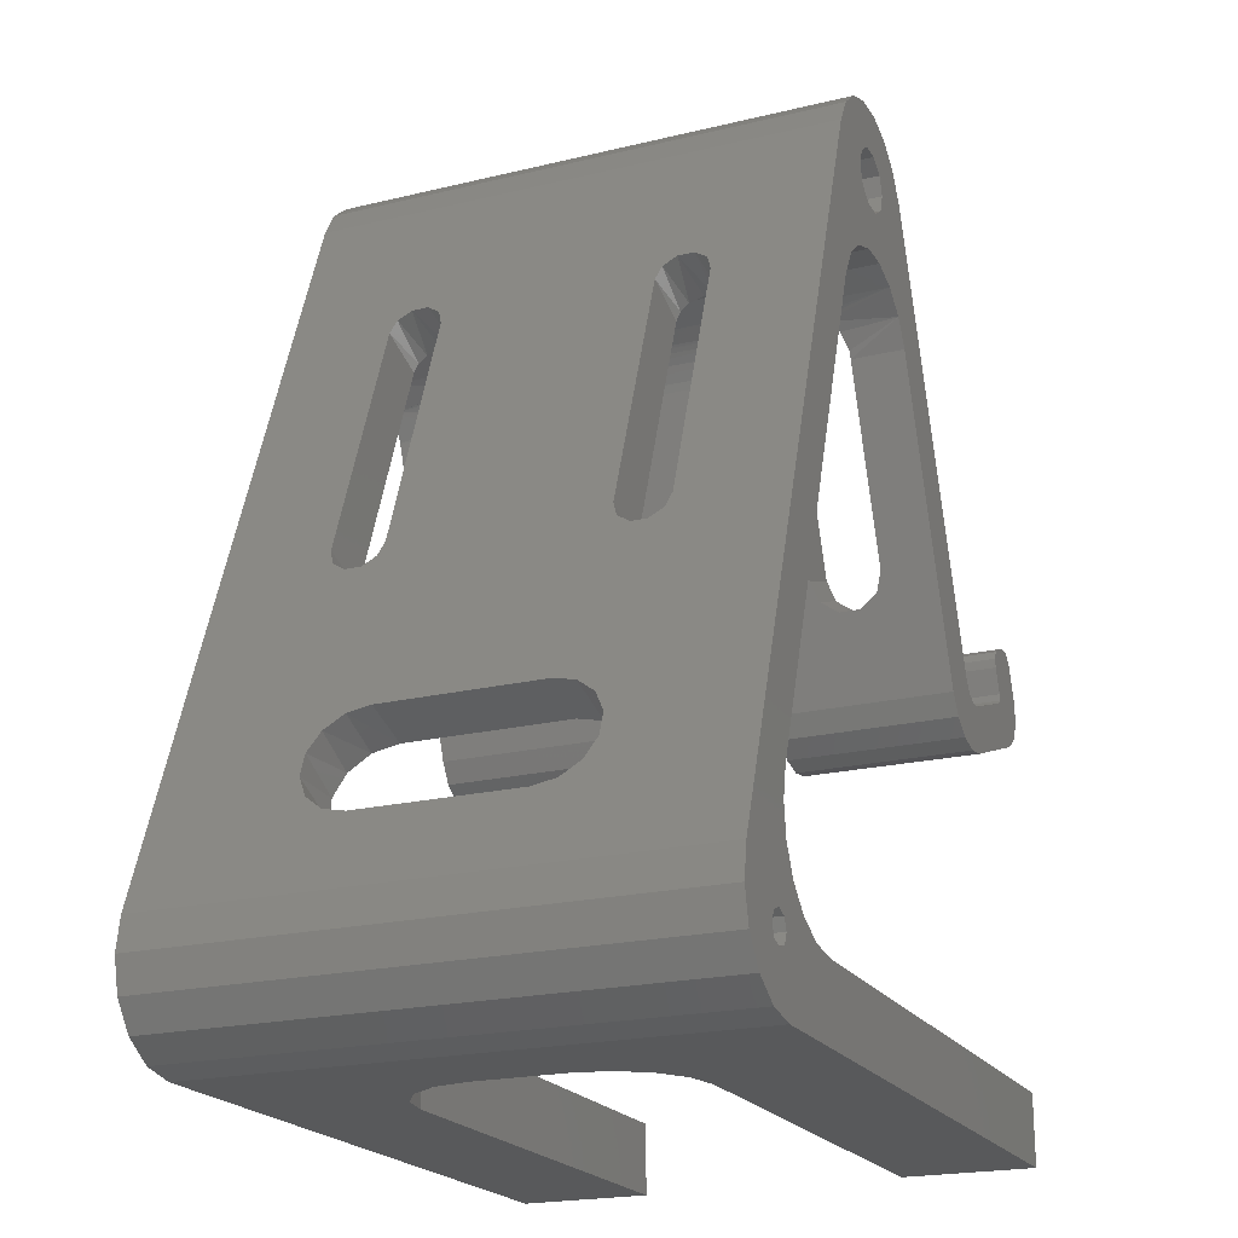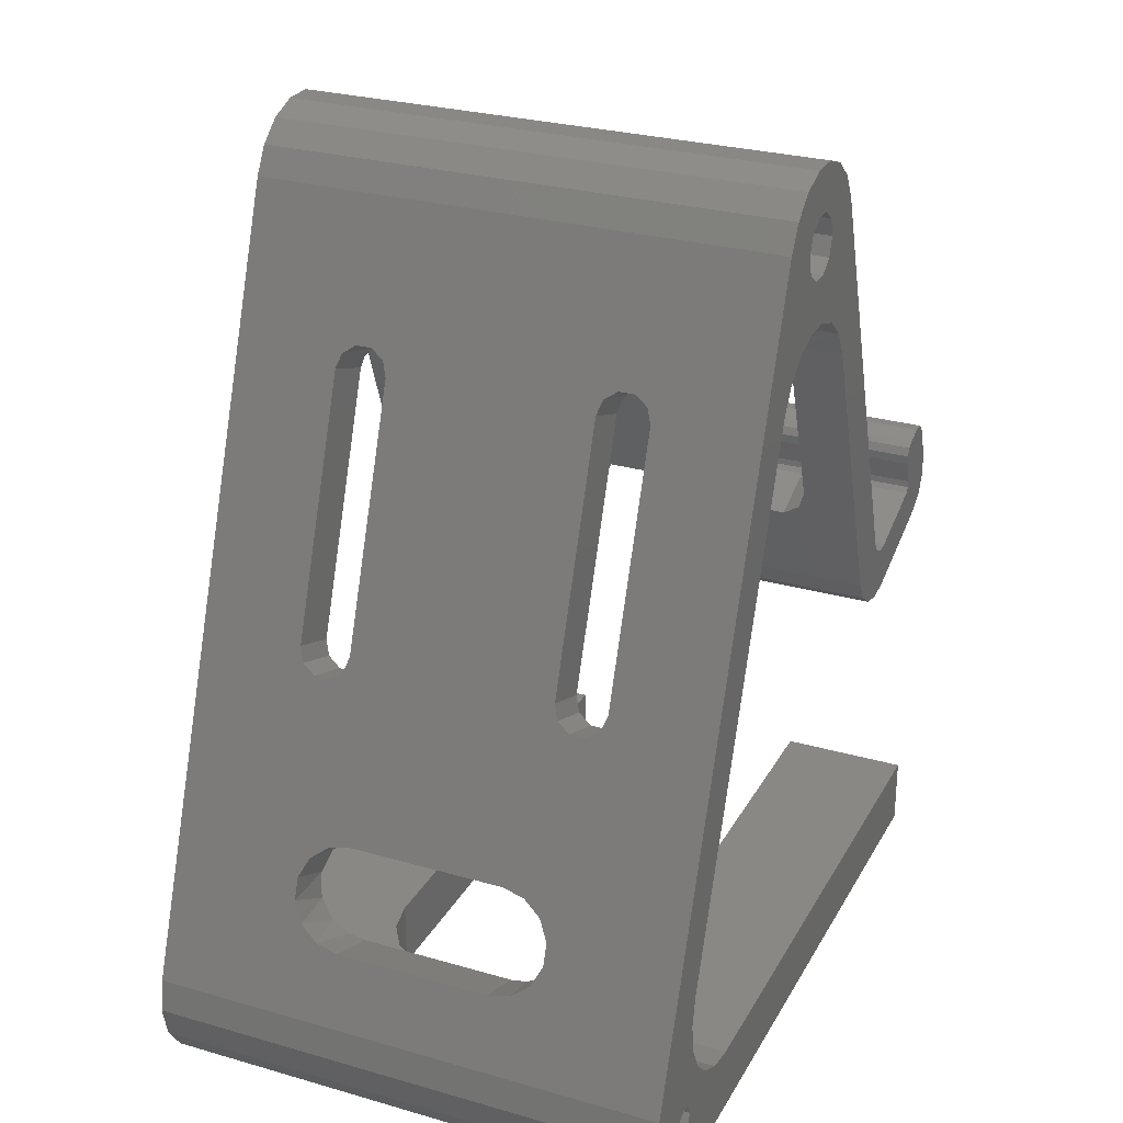
<metadata>
{"format":"stl","ext":"stl","renderer":"f3d","projection":"perspective","resolution":1024,"background":"white","views":[{"elev":-20.9,"azim":-66.5,"up":"+Y"},{"elev":27.6,"azim":-66.2,"up":"+Y"}]}
</metadata>
<code>
# stl→obj: 374 verts, 772 faces
v 64.86 57.64 48.76
v 67.95 49.17 40
v 65.79 55.11 40
v 64.86 57.64 11.24
v 64.87 57.63 20.72
v 65.79 55.11 20
v 50.18 97.99 -1.421e-14
v 50.18 97.99 60
v 54.2 86.94 51.24
v 54.2 86.94 48.76
v 54.7 85.57 46.76
v 54.2 86.94 11.24
v 54.2 86.94 8.764
v 54.7 85.57 6.764
v 55.5 83.36 6
v 63.56 61.22 6
v 67.95 49.17 0
v 64.37 59.01 6.764
v 64.86 57.64 8.764
v 67.95 49.17 20
v 63.56 61.22 54
v 55.5 83.36 54
v 54.7 85.57 53.24
v 67.95 49.17 60
v 64.86 57.64 51.24
v 64.37 59.01 53.24
v 63.95 60.16 34.63
v 63.95 60.16 25.37
v 63.56 61.22 14
v 64.2 59.48 22.68
v 64.37 59.01 13.24
v 55.5 83.36 14
v 63.56 61.22 46
v 54.7 85.57 13.24
v 55.5 83.36 46
v 64.87 57.63 39.28
v 64.2 59.48 37.32
v 64.37 59.01 46.76
v 48.71 83.13 53.4
v 48.44 83.46 60
v 47.76 84.2 52.06
v 48.88 82.9 6.441
v 48.02 83.93 7.463
v 48.44 83.46 0
v 33.12 83.46 60
v 31.38 80.45 60
v 31.38 80.45 46.9
v 31.6 80.98 45.78
v 31.63 81.06 44.65
v 31.63 81.06 14.65
v 33.12 83.46 0
v 31.38 80.45 13.1
v 31.38 80.45 2.132e-14
v 47.29 84.63 49.81
v 47.45 84.48 51.25
v 45.78 85.69 60
v 49.83 81.3 54
v 50.18 80.45 54
v 50.18 80.45 60
v 31.6 80.98 15.78
v 31.38 80.45 43.1
v 31.38 80.45 16.9
v 45.78 85.69 0
v 42.52 86.88 60
v 42.52 86.88 0
v 39.05 86.88 60
v 39.05 86.88 0
v 35.78 85.69 60
v 35.78 85.69 0
v 47.29 84.63 9.814
v 47.45 84.48 11.25
v 47.5 84.44 48.61
v 47.76 84.2 12.06
v 48.02 83.93 47.46
v 48.71 83.13 13.4
v 48.88 82.9 46.44
v 49.83 81.3 14
v 49.83 81.3 46
v 50.18 80.45 14
v 50.18 80.45 46
v 47.5 84.44 8.606
v 49.83 81.3 6
v 50.18 80.45 -1.421e-14
v 50.18 80.45 6
v 62.65 46.18 20
v 57.93 59.17 14
v 58.73 56.96 13.24
v 62.65 46.18 0
v 60.15 53.06 40
v 59.23 55.59 51.24
v 59.23 55.59 48.76
v 58.73 56.96 46.76
v 57.93 59.17 46
v 59.23 55.58 39.28
v 62.65 46.18 60
v 57.93 59.17 54
v 58.73 56.96 53.24
v 62.65 46.18 40
v 60.15 53.06 20
v 59.23 55.58 20.72
v 58.56 57.43 22.68
v 58.31 58.1 25.37
v 58.31 58.1 34.63
v 58.56 57.43 37.32
v 59.23 55.59 11.24
v 59.23 55.59 8.764
v 58.73 56.96 6.764
v 57.93 59.17 6
v 24.95 80.32 42
v 25.56 81.98 42.57
v 25.56 81.98 17.43
v 13.66 49.29 45.93
v 7.389 32.06 41.6
v 6.819 30.5 43.69
v 7.389 32.06 18.4
v 14.03 50.31 17.43
v 13.66 49.29 15.93
v 6.819 30.5 16.31
v 7.592 32.62 39
v 13.66 49.29 44.07
v 14.03 50.31 42.57
v 14.63 51.97 42
v 14.63 51.97 18
v 7.592 32.62 21
v 24.95 80.32 18
v 0.6031 13.42 60
v 14.63 51.97 48
v 14.03 50.31 47.43
v 5.996 28.24 44.85
v 5.083 25.73 44.85
v 4.26 23.47 43.69
v 3.691 21.9 41.6
v 3.488 21.35 39
v 3.488 21.35 21
v 0.6031 13.42 -3.553e-15
v 31.38 97.99 60
v 25.93 83 14.07
v 25.93 83 15.93
v 25.93 83 44.07
v 25.93 83 45.93
v 25.56 81.98 47.43
v 24.95 80.32 48
v 31.38 97.99 0
v 14.63 51.97 12
v 24.95 80.32 12
v 25.56 81.98 12.57
v 3.691 21.9 18.4
v 4.26 23.47 16.31
v 5.083 25.73 15.15
v 5.996 28.24 15.15
v 13.66 49.29 14.07
v 14.03 50.31 12.57
v 11.38 25.47 15.03
v 10.39 22.76 15.46
v 10.39 22.76 1.421e-14
v 10.39 22.76 60
v 20.27 49.92 48
v 30.59 78.27 48
v 31.03 79.47 47.71
v 13.23 30.57 21
v 12.99 29.9 18.17
v 31.03 79.47 42.29
v 30.59 78.27 42
v 13.23 30.57 39
v 31.03 79.47 12.29
v 30.59 78.27 12
v 20.27 49.92 12
v 10.39 22.76 44.54
v 11.38 25.47 44.97
v 12.32 28.06 43.99
v 12.99 29.9 41.83
v 19.67 48.26 47.43
v 12.32 28.06 16.01
v 19.67 48.26 17.43
v 20.27 49.92 18
v 30.59 78.27 18
v 31.03 79.47 17.71
v 19.67 48.26 12.57
v 19.3 47.23 14.07
v 19.3 47.23 15.93
v 20.27 49.92 42
v 19.67 48.26 42.57
v 19.3 47.23 44.07
v 19.3 47.23 45.93
v 9.73 19.32 0
v 9.838 20.57 17.09
v 9.732 19.39 19.13
v 17.26 8.558 60
v 20.72 8 60
v 20.72 8 35.36
v 20.72 8 35
v 20.72 8 25
v 17.26 8.558 0
v 20.72 8 -3.553e-15
v 20.72 8 24.64
v 9.732 19.39 40.87
v 9.838 20.57 42.91
v 9.73 19.32 60
v 10.19 15.85 60
v 9.725 19.08 39
v 10.19 15.85 0
v 9.725 19.08 21
v 11.71 12.69 60
v 11.71 12.69 0
v 14.16 10.18 60
v 14.16 10.18 0
v 20.72 0 35
v 20.72 0 25
v 30.72 8 15
v 30.72 0 15
v 85.72 8 15
v 85.72 0 15
v 10 0 0
v 85.72 0 0
v 26.89 0 15.76
v 23.65 0 17.93
v 21.48 0 21.17
v 10 0 60
v 21.48 0 38.83
v 23.65 0 42.07
v 26.89 0 44.24
v 30.72 0 45
v 85.72 0 45
v 85.72 0 60
v 85.72 8 1.421e-14
v 21.59 8 20.93
v 23.78 8 17.8
v 26.97 8 15.73
v 85.72 8 45
v 30.72 8 45
v 85.72 8 60
v 26.97 8 44.27
v 23.78 8 42.2
v 21.59 8 39.07
v 9.719 7.792 0
v 37.89 97.9 0
v 33.12 101 0
v 35.78 103.2 0
v 39.05 104.4 0
v 86.86 52.86 0
v 87.08 50.28 0
v 85.99 47.93 0
v 79.85 54.56 1.421e-14
v 79.76 55.6 0
v 80.2 56.53 0
v 9.207 9.029 0
v 80.88 51.75 1.421e-14
v 81.04 57.13 0
v 82.92 57.81 0
v 80.84 50.98 0
v 43.68 93.69 0
v 44.36 95.8 0
v 45.78 103.2 0
v 48.44 101 0
v 37.2 95.8 0
v 7.969 9.542 0
v 6.732 9.029 0
v 6.219 7.792 0
v 0.006093 9.651 0
v 66.27 42.23 0
v 64.07 43.84 0
v 9.207 6.554 0
v 7.969 6.042 0
v 6.254 0.7282 0
v 6.732 6.554 0
v 3.053 2.807 0
v 0.8645 5.933 0
v 42.52 104.4 0
v 43.68 97.9 0
v 41.89 99.2 0
v 39.68 99.2 0
v 84.45 57.74 0
v 83.87 46.45 3.081e-15
v 80.28 50.46 1.776e-15
v 71.62 41.99 4.108e-15
v 71.79 47.38 2.665e-15
v 70.25 47.24 0
v 68.93 41.58 0
v 68.84 47.9 0
v 41.89 92.39 0
v 39.68 92.39 0
v 37.89 93.69 0
v 85.49 56.62 0
v 48.44 101 60
v 41.89 99.2 60
v 43.68 97.9 60
v 44.36 95.8 60
v 43.68 93.69 60
v 41.89 92.39 60
v 0.006093 9.651 60
v 6.732 9.029 60
v 7.969 9.542 60
v 7.969 6.042 60
v 6.254 0.7282 60
v 39.68 92.39 60
v 37.89 93.69 60
v 37.2 95.8 60
v 37.89 97.9 60
v 39.68 99.2 60
v 33.12 101 60
v 9.207 9.029 60
v 64.07 43.84 60
v 70.25 47.24 60
v 68.84 47.9 60
v 85.49 56.62 60
v 84.45 57.74 60
v 82.92 57.81 60
v 81.04 57.13 60
v 80.2 56.53 60
v 79.76 55.6 60
v 79.85 54.56 60
v 80.88 51.75 60
v 86.86 52.86 60
v 9.719 7.792 60
v 9.207 6.554 60
v 42.52 104.4 60
v 45.78 103.2 60
v 39.05 104.4 60
v 35.78 103.2 60
v 0.8645 5.933 60
v 3.053 2.807 60
v 6.732 6.554 60
v 71.62 41.99 60
v 66.27 42.23 60
v 68.93 41.58 60
v 85.99 47.93 60
v 71.79 47.38 60
v 83.87 46.45 60
v 80.28 50.46 60
v 87.08 50.28 60
v 80.84 50.98 60
v 6.219 7.792 60
v 71.62 41.99 40
v 68.93 41.58 40
v 66.27 42.23 40
v 64.07 43.84 40
v 71.62 41.99 20
v 68.93 41.58 20
v 66.27 42.23 20
v 64.07 43.84 20
v 83.87 46.45 40
v 83.87 46.45 20
v 86.86 52.86 20
v 87.08 50.28 20
v 85.99 47.93 20
v 86.86 52.86 40
v 87.08 50.28 40
v 85.99 47.93 40
v 68.84 47.9 40
v 70.25 47.24 40
v 71.79 47.38 40
v 68.84 47.9 20
v 70.25 47.24 20
v 71.79 47.38 20
v 79.85 54.56 40
v 79.76 55.6 40
v 80.2 56.53 40
v 81.04 57.13 40
v 79.85 54.56 20
v 79.76 55.6 20
v 80.2 56.53 20
v 81.04 57.13 20
v 85.49 56.62 20
v 85.49 56.62 40
v 82.92 57.81 40
v 82.92 57.81 20
v 84.45 57.74 20
v 84.45 57.74 40
v 80.28 50.46 40
v 80.28 50.46 20
v 80.88 51.75 40
v 80.88 51.75 20
v 80.84 50.98 20
v 80.84 50.98 40
f 1 2 3
f 4 5 6
f 7 8 9
f 7 9 10
f 7 10 11
f 7 11 12
f 7 12 13
f 7 13 14
f 7 14 15
f 7 15 16
f 7 16 17
f 17 16 18
f 17 18 19
f 17 19 4
f 17 4 6
f 17 6 20
f 8 21 22
f 8 22 23
f 8 23 9
f 24 2 1
f 24 1 25
f 24 25 26
f 24 26 21
f 24 21 8
f 27 28 29
f 29 28 30
f 29 30 31
f 31 30 5
f 31 5 4
f 32 27 29
f 27 32 33
f 33 32 34
f 33 34 35
f 35 34 12
f 35 12 11
f 3 36 1
f 1 36 37
f 1 37 38
f 38 37 27
f 38 27 33
f 39 40 41
f 42 43 44
f 45 46 47
f 45 47 48
f 45 48 49
f 45 49 50
f 45 50 51
f 50 52 51
f 51 52 53
f 54 55 56
f 56 55 41
f 56 41 40
f 39 57 40
f 40 57 58
f 40 58 59
f 50 49 60
f 60 49 61
f 60 61 62
f 63 64 65
f 65 64 66
f 65 66 67
f 67 66 68
f 67 68 69
f 69 68 45
f 69 45 51
f 64 63 56
f 56 63 70
f 56 70 54
f 54 70 71
f 54 71 72
f 72 71 73
f 72 73 74
f 74 73 75
f 74 75 76
f 75 77 76
f 76 77 78
f 77 79 78
f 78 79 80
f 43 81 44
f 44 81 70
f 44 70 63
f 42 44 82
f 82 44 83
f 82 83 84
f 85 79 86
f 85 86 87
f 85 87 88
f 89 90 91
f 89 91 92
f 89 92 93
f 89 93 94
f 95 59 58
f 95 58 96
f 95 96 97
f 95 97 90
f 95 90 89
f 95 89 98
f 79 85 99
f 79 99 100
f 79 100 101
f 79 101 102
f 79 102 103
f 79 103 104
f 79 104 94
f 79 94 93
f 79 93 80
f 88 87 105
f 88 105 106
f 88 106 107
f 88 107 108
f 88 108 84
f 88 84 83
f 108 16 84
f 84 16 15
f 84 15 82
f 73 34 75
f 75 34 32
f 75 32 77
f 81 13 70
f 70 13 12
f 70 12 71
f 71 12 34
f 71 34 73
f 42 14 43
f 43 14 13
f 43 13 81
f 15 14 82
f 82 14 42
f 29 86 32
f 32 86 79
f 32 79 77
f 106 18 107
f 107 18 16
f 107 16 108
f 18 106 19
f 19 106 105
f 19 105 4
f 4 105 87
f 4 87 31
f 31 87 86
f 31 86 29
f 91 38 92
f 92 38 33
f 92 33 93
f 38 91 1
f 1 91 90
f 1 90 25
f 25 90 97
f 25 97 26
f 26 97 96
f 26 96 21
f 78 80 35
f 35 80 93
f 35 93 33
f 41 23 39
f 39 23 22
f 39 22 57
f 72 10 54
f 54 10 9
f 54 9 55
f 55 9 23
f 55 23 41
f 76 11 74
f 74 11 10
f 74 10 72
f 35 11 78
f 78 11 76
f 57 22 58
f 58 22 21
f 58 21 96
f 109 110 111
f 112 113 114
f 115 116 117
f 118 115 117
f 119 113 112
f 119 112 120
f 119 120 121
f 119 121 122
f 123 116 115
f 123 115 124
f 123 124 119
f 123 119 125
f 126 127 128
f 126 128 112
f 126 112 114
f 126 114 129
f 126 129 130
f 126 130 131
f 126 131 132
f 126 132 133
f 126 133 134
f 126 134 135
f 136 137 138
f 136 138 111
f 136 111 110
f 136 110 139
f 136 139 140
f 136 140 141
f 136 141 142
f 136 142 127
f 136 127 126
f 143 135 144
f 143 144 145
f 143 145 146
f 143 146 137
f 143 137 136
f 135 134 147
f 135 147 148
f 135 148 149
f 135 149 150
f 135 150 118
f 135 118 117
f 135 117 151
f 135 151 152
f 135 152 144
f 125 119 111
f 111 119 122
f 111 122 109
f 153 154 155
f 46 156 157
f 46 157 158
f 46 158 159
f 46 159 47
f 160 161 162
f 160 162 163
f 160 163 164
f 53 52 165
f 53 165 166
f 53 166 167
f 53 167 155
f 156 168 169
f 156 169 170
f 156 170 171
f 156 171 172
f 156 172 157
f 162 161 173
f 162 173 174
f 162 174 175
f 162 175 176
f 162 176 177
f 162 177 62
f 162 62 61
f 173 153 155
f 173 155 167
f 173 167 178
f 173 178 179
f 173 179 180
f 173 180 174
f 164 163 181
f 164 181 182
f 164 182 183
f 164 183 184
f 164 184 172
f 164 172 171
f 52 50 137
f 52 137 146
f 52 146 165
f 62 177 111
f 62 111 138
f 62 138 60
f 146 145 165
f 165 145 166
f 138 137 60
f 60 137 50
f 125 111 176
f 176 111 177
f 144 167 145
f 145 167 166
f 180 116 174
f 174 116 123
f 174 123 175
f 116 180 117
f 117 180 179
f 117 179 151
f 151 179 178
f 151 178 152
f 152 178 167
f 152 167 144
f 125 176 123
f 123 176 175
f 61 49 139
f 61 139 110
f 61 110 162
f 47 159 141
f 47 141 140
f 47 140 48
f 110 109 162
f 162 109 163
f 140 139 48
f 48 139 49
f 142 141 158
f 158 141 159
f 122 181 109
f 109 181 163
f 184 128 172
f 172 128 127
f 172 127 157
f 128 184 112
f 112 184 183
f 112 183 120
f 120 183 182
f 120 182 121
f 121 182 181
f 121 181 122
f 142 158 127
f 127 158 157
f 185 155 154
f 185 154 186
f 185 186 187
f 188 189 190
f 188 190 191
f 188 191 192
f 188 192 193
f 193 192 194
f 194 192 195
f 196 197 198
f 198 197 168
f 198 168 156
f 199 196 198
f 196 199 200
f 200 199 201
f 200 201 202
f 202 201 185
f 202 185 187
f 203 201 199
f 201 203 204
f 204 203 205
f 204 205 206
f 206 205 188
f 206 188 193
f 191 207 192
f 192 207 208
f 209 210 211
f 211 210 212
f 213 214 212
f 213 212 210
f 213 210 215
f 213 215 216
f 213 216 217
f 213 217 208
f 213 208 207
f 213 207 218
f 218 207 219
f 218 219 220
f 218 220 221
f 218 221 222
f 218 222 223
f 218 223 224
f 211 225 209
f 194 195 226
f 194 226 227
f 194 227 228
f 194 228 209
f 194 209 225
f 226 217 216
f 216 227 226
f 227 216 215
f 226 195 217
f 217 195 192
f 217 192 208
f 227 215 228
f 228 215 210
f 228 210 209
f 229 223 230
f 230 223 222
f 189 231 229
f 189 229 230
f 189 230 232
f 189 232 233
f 189 233 234
f 189 234 190
f 220 233 221
f 234 233 220
f 219 234 220
f 233 232 221
f 221 232 230
f 221 230 222
f 234 219 190
f 190 219 207
f 190 207 191
f 212 214 211
f 211 214 225
f 224 223 231
f 231 223 229
f 194 235 193
f 236 237 238
f 236 238 239
f 240 241 242
f 243 244 245
f 235 246 201
f 235 201 204
f 235 204 206
f 235 206 193
f 247 243 245
f 247 245 248
f 247 248 249
f 247 249 250
f 7 83 44
f 7 44 63
f 7 63 65
f 7 65 251
f 7 251 252
f 7 252 253
f 7 253 254
f 143 237 236
f 143 236 255
f 143 255 69
f 143 69 51
f 143 51 53
f 143 53 155
f 143 155 135
f 135 155 185
f 135 185 256
f 135 256 257
f 135 257 258
f 135 258 259
f 260 261 17
f 17 261 88
f 17 88 7
f 7 88 83
f 194 225 235
f 235 225 214
f 235 214 262
f 262 214 213
f 262 213 263
f 263 213 264
f 263 264 265
f 265 264 258
f 258 264 266
f 258 266 259
f 259 266 267
f 253 252 268
f 268 252 269
f 268 269 270
f 268 270 239
f 239 270 271
f 239 271 236
f 249 272 250
f 250 272 273
f 250 273 274
f 274 273 275
f 274 275 276
f 276 275 277
f 277 275 278
f 277 278 279
f 260 17 278
f 278 17 279
f 251 65 280
f 280 65 67
f 280 67 281
f 281 67 282
f 282 67 69
f 282 69 255
f 246 256 201
f 201 256 185
f 240 242 283
f 283 242 273
f 283 273 272
f 8 284 285
f 8 285 286
f 8 286 287
f 8 287 288
f 8 288 289
f 8 289 64
f 8 64 56
f 8 56 40
f 8 40 59
f 8 59 24
f 126 290 291
f 126 291 292
f 126 292 198
f 126 198 156
f 126 156 46
f 126 46 136
f 218 224 231
f 218 231 189
f 218 189 293
f 218 293 294
f 136 46 45
f 136 45 68
f 136 68 66
f 136 66 295
f 136 295 296
f 136 296 297
f 136 297 298
f 136 298 299
f 136 299 300
f 301 189 188
f 301 188 205
f 301 205 203
f 301 203 199
f 301 199 198
f 301 198 292
f 95 302 303
f 95 303 304
f 95 304 24
f 95 24 59
f 305 306 307
f 305 307 308
f 305 308 309
f 305 309 310
f 305 310 311
f 305 311 312
f 305 312 313
f 189 301 314
f 189 314 315
f 189 315 293
f 316 284 317
f 284 316 285
f 285 316 318
f 285 318 299
f 299 318 319
f 299 319 300
f 66 64 295
f 295 64 289
f 320 321 322
f 322 321 294
f 322 294 293
f 303 302 323
f 323 302 324
f 323 324 325
f 326 327 328
f 328 327 303
f 328 303 323
f 327 326 329
f 329 326 330
f 329 330 331
f 331 330 313
f 331 313 312
f 291 290 332
f 332 290 320
f 332 320 322
f 256 291 257
f 257 291 332
f 257 332 258
f 291 256 292
f 292 256 246
f 292 246 301
f 301 246 235
f 301 235 314
f 263 315 262
f 262 315 314
f 262 314 235
f 315 263 293
f 293 263 265
f 293 265 322
f 322 265 258
f 322 258 332
f 295 282 296
f 296 282 255
f 296 255 297
f 282 295 281
f 281 295 289
f 281 289 280
f 280 289 288
f 280 288 251
f 251 288 287
f 251 287 252
f 285 269 286
f 286 269 252
f 286 252 287
f 269 285 270
f 270 285 299
f 270 299 271
f 271 299 298
f 271 298 236
f 236 298 297
f 236 297 255
f 131 197 132
f 129 169 130
f 170 169 129
f 114 170 129
f 171 170 114
f 168 197 131
f 168 131 130
f 168 130 169
f 197 196 132
f 132 196 200
f 132 200 133
f 114 113 171
f 171 113 119
f 171 119 164
f 202 134 200
f 200 134 133
f 118 173 161
f 173 118 150
f 150 153 173
f 153 150 149
f 186 148 147
f 154 153 149
f 154 149 148
f 154 148 186
f 118 161 115
f 115 161 160
f 115 160 124
f 186 147 187
f 187 147 134
f 187 134 202
f 164 119 160
f 160 119 124
f 333 323 334
f 334 323 325
f 334 325 335
f 335 325 324
f 335 324 336
f 336 324 302
f 336 302 98
f 98 302 95
f 275 337 278
f 278 337 338
f 278 338 260
f 260 338 339
f 260 339 261
f 261 339 340
f 261 340 88
f 88 340 85
f 341 328 333
f 333 328 323
f 273 342 275
f 275 342 337
f 240 343 241
f 241 343 344
f 241 344 242
f 242 344 345
f 242 345 273
f 273 345 342
f 346 313 347
f 347 313 330
f 347 330 348
f 348 330 326
f 348 326 341
f 341 326 328
f 304 2 24
f 2 304 349
f 349 304 303
f 349 303 350
f 350 303 327
f 350 327 351
f 352 17 20
f 17 352 279
f 279 352 353
f 279 353 277
f 277 353 354
f 277 354 276
f 355 311 356
f 356 311 310
f 356 310 357
f 357 310 309
f 357 309 358
f 358 309 308
f 243 359 244
f 244 359 360
f 244 360 245
f 245 360 361
f 245 361 248
f 248 361 362
f 283 363 240
f 240 363 343
f 364 305 346
f 346 305 313
f 358 308 365
f 365 308 307
f 248 362 249
f 249 362 366
f 249 366 272
f 272 366 367
f 272 367 283
f 283 367 363
f 365 307 368
f 368 307 306
f 368 306 364
f 364 306 305
f 351 327 369
f 369 327 329
f 276 354 274
f 274 354 370
f 355 371 311
f 311 371 312
f 243 247 359
f 359 247 372
f 247 250 372
f 372 250 373
f 250 274 373
f 373 274 370
f 371 374 312
f 312 374 331
f 374 369 331
f 331 369 329
f 337 342 353
f 337 353 352
f 337 352 20
f 337 20 338
f 6 99 85
f 6 85 340
f 6 340 339
f 6 339 338
f 6 338 20
f 342 345 362
f 342 362 361
f 342 361 360
f 342 360 359
f 342 359 372
f 342 372 373
f 342 373 370
f 342 370 354
f 342 354 353
f 362 345 366
f 366 345 344
f 366 344 367
f 367 344 343
f 367 343 363
f 101 28 102
f 28 101 30
f 30 101 100
f 30 100 5
f 5 100 99
f 5 99 6
f 27 103 28
f 28 103 102
f 94 3 89
f 3 94 36
f 36 94 104
f 36 104 37
f 37 104 103
f 37 103 27
f 349 350 333
f 341 333 350
f 341 350 351
f 341 351 369
f 341 369 374
f 341 374 371
f 341 371 355
f 341 355 356
f 341 356 357
f 341 357 358
f 341 358 348
f 89 3 98
f 98 3 336
f 3 334 336
f 336 334 335
f 3 2 334
f 334 2 349
f 334 349 333
f 358 365 348
f 348 365 368
f 348 368 347
f 347 368 364
f 347 364 346
f 213 218 264
f 264 218 294
f 264 294 266
f 266 294 321
f 266 321 267
f 267 321 320
f 267 320 259
f 259 320 290
f 259 290 135
f 135 290 126
f 143 136 237
f 237 136 300
f 237 300 238
f 238 300 319
f 238 319 239
f 239 319 318
f 239 318 268
f 268 318 316
f 268 316 253
f 253 316 317
f 253 317 254
f 254 317 284
f 254 284 7
f 7 284 8

</code>
